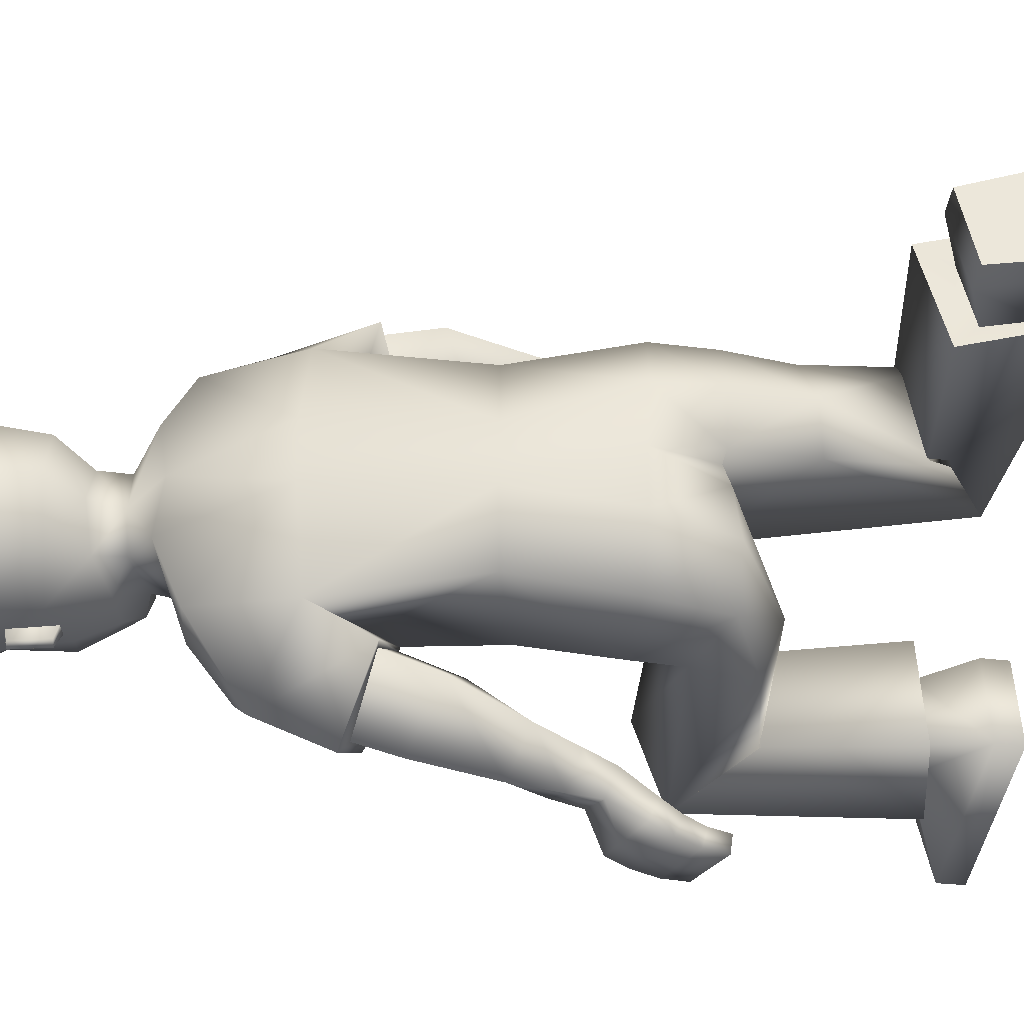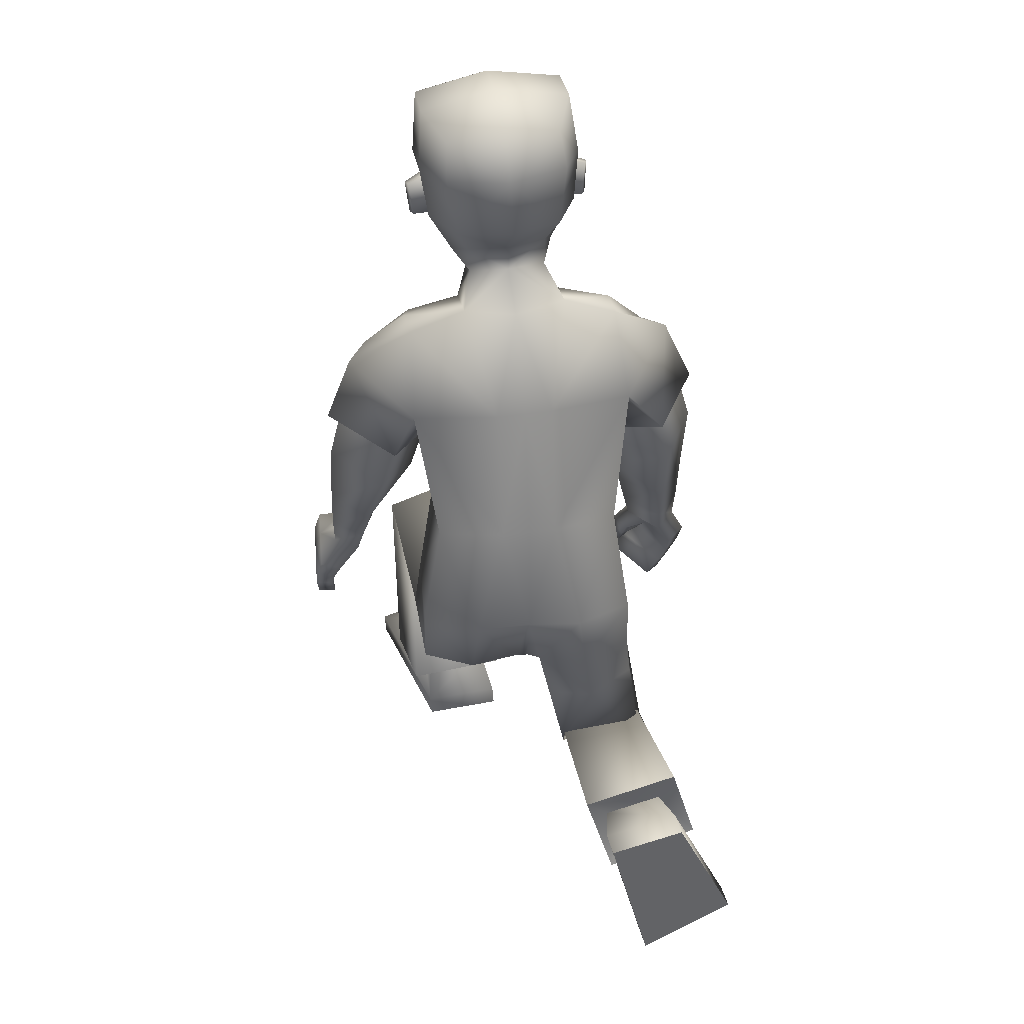
<metadata>
{"format":"obj","ext":"obj","renderer":"f3d","projection":"perspective","resolution":1024,"background":"white","views":[{"elev":-37.8,"azim":-102.2,"up":"+Z"},{"elev":43.8,"azim":-100.5,"up":"+Y"}]}
</metadata>
<code>
o Zombie
v -0.0907 1.079 0.1659
v -0.2729 0.4636 0.1695
v 0.04221 1.01 0.1517
v -0.1245 0.4512 0.1842
v -0.06491 0.6743 0.1552
v -0.01108 0.8911 0.1376
v -0.2116 0.7238 0.1492
v -0.1591 0.9486 0.1795
v -0.06837 0.4419 0.02559
v -0.09658 1.121 0.07781
v -0.2858 0.4648 0.004219
v 0.03889 1.048 0.07521
v -0.02379 0.6611 0.06923
v 0.04393 0.8513 0.06575
v -0.2346 0.73 0.04087
v -0.1913 0.9647 0.04055
v -0.27 0.5545 0.1678
v -0.1215 0.5325 0.1804
v -0.05795 0.5249 0.121
v -0.3078 0.5631 0.07215
v -0.5468 -0.04577 0.1509
v -0.5325 0.02573 0.3096
v -0.5222 0.2558 0.2092
v -0.5308 0.2366 0.0828
v -0.1096 0.07771 0.09832
v -0.1423 0.09854 0.2386
v -0.2431 0.228 0.2052
v -0.2494 0.1988 0.06285
v -0.4572 0.1178 0.1236
v -0.4455 0.2166 0.1992
v -0.449 0.1567 0.2156
v -0.4524 0.1995 0.1012
v -0.4664 0.1297 0.2649
v -0.4537 0.2344 0.06273
v -0.4771 0.07139 0.1089
v -0.4462 0.2698 0.2252
v -0.588 -0.04271 0.1533
v -0.5737 0.02878 0.3119
v -0.5634 0.2588 0.2116
v -0.572 0.2396 0.08514
v -0.0173 0.3795 0.288
v 0.05102 0.4038 0.2313
v 0.03129 0.4069 0.2104
v -0.0357 0.3831 0.266
v -0.05131 0.7979 0.318
v -0.142 0.7797 0.2594
v -0.07563 0.7226 0.1758
v 0.01295 0.742 0.2367
v 0.02639 0.4408 0.2415
v -0.01988 0.4972 0.2229
v 0.04309 0.4481 0.2324
v 0.006417 0.5068 0.2066
v 0.1727 1.349 0.07289
v 0.1268 1.104 0.04313
v -0.0148 1.188 0.05994
v 0.05719 1.105 0.05453
v 0.1567 1.184 0.08396
v 0.1758 1.299 0.08596
v -0.05232 1.246 0.07676
v -0.01964 1.142 0.05786
v 0.1147 1.262 0.1123
v 0.03789 1.153 0.08059
v 0.08957 1.137 0.08076
v 0.09202 1.204 0.09891
v 0.1619 1.269 0.08647
v 0.1803 1.264 0.007405
v 0.1852 1.195 0.01918
v -0.1362 0.8596 0.2369
v 0.02348 0.8167 0.2148
v -0.04177 0.8619 0.301
v -0.06548 0.8107 0.1436
v -0.1542 0.8641 0.2428
v 0.04316 0.8184 0.214
v -0.03875 0.8769 0.3188
v -0.06253 0.8048 0.1319
v -0.03409 0.4935 0.3293
v 0.02638 0.5095 0.234
v -0.05628 0.4836 0.2983
v 0.04728 0.5179 0.2624
v -0.07556 0.5404 0.2705
v 0.004215 0.5548 0.2568
v -0.02627 0.5459 0.2238
v -0.04521 0.5491 0.3035
v -0.05058 0.5429 0.2466
v 0.03143 0.4452 0.2101
v 0.02695 0.3953 0.2513
v 0.007886 0.3986 0.2298
v -0.01142 0.4961 0.2611
v 0.01686 0.5087 0.2874
v 0.01368 0.4375 0.2197
v -0.0206 0.5517 0.2798
v -0.02294 0.4557 0.324
v -0.01763 0.4171 0.3095
v 0.03205 0.4737 0.2329
v 0.03406 0.4408 0.2255
v -0.03653 0.4165 0.2858
v -0.04351 0.4496 0.2962
v 0.05613 0.4419 0.2513
v 0.05448 0.4803 0.2612
v 0.000477 0.4633 0.2599
v 0.006071 0.4316 0.2481
v 0.02607 0.4714 0.2844
v 0.02884 0.4328 0.2711
v -0.08842 0.5899 0.2666
v -0.04735 0.5992 0.3075
v 0.006748 0.6006 0.2533
v -0.03497 0.5912 0.2126
v -0.1065 0.6578 0.2646
v 0.007089 0.672 0.2406
v -0.04601 0.6721 0.3114
v -0.05108 0.6581 0.1961
v 0.01814 0.4757 0.2081
v 0.03912 0.9599 0.1874
v -0.02219 0.9815 0.2734
v -0.00366 0.4668 0.2207
v 0.03561 0.4799 0.2349
v 0.007533 0.4681 0.2507
v 0.135 1.11 0.04302
v 0.05403 1.221 0.1372
v 0.06462 1.219 0.1425
v 0.0617 1.276 0.1408
v 0.07229 1.274 0.1462
v 0.1037 1.192 0.104
v 0.1022 1.277 0.1037
v 0.02296 1.236 0.1154
v -0.2386 0.1651 0.06351
v -0.2548 0.1841 0.2057
v 0.07184 1.208 0.08843
v -0.2514 0.3586 0.1827
v -0.2602 0.3359 0.02971
v 0.08202 1.281 0.09323
v 0.1251 1.299 0.1241
v 0.03503 1.32 0.1236
v 0.05805 1.414 0.111
v -0.04225 1.343 0.08881
v 0.1769 1.303 0.09926
v 0.1337 1.402 0.1112
v -0.01784 1.398 0.08111
v 0.1799 1.377 0.08992
v -0.08241 1.077 -0.177
v -0.223 0.4435 -0.1936
v 0.05798 1.015 -0.1649
v -0.1133 0.4748 -0.1951
v -0.05276 0.6739 -0.151
v 0.01447 0.8896 -0.1415
v -0.2016 0.7223 -0.1572
v -0.1432 0.9431 -0.1866
v -0.2803 0.4702 -0.01669
v 0.03456 1.035 -0.002414
v -0.07214 0.4494 -0.00067
v -0.1059 1.109 -0.005917
v -0.1906 0.9643 -0.005924
v -0.2327 0.7299 -0.005336
v 0.04519 0.8506 -0.000168
v -0.02134 0.6604 0.003215
v -0.09242 0.4927 -0.03322
v -0.09316 1.119 -0.08954
v -0.2635 0.4543 -0.03374
v 0.04203 1.047 -0.07984
v -0.01885 0.6608 -0.06248
v 0.04644 0.8499 -0.06609
v -0.2309 0.7299 -0.05153
v -0.1894 0.9636 -0.05253
v -0.2381 0.5616 -0.1935
v -0.09328 0.5396 -0.1816
v -0.2952 0.5648 -0.0163
v -0.03859 0.5259 0.00543
v -0.03869 0.5303 -0.112
v -0.2918 0.5646 -0.1054
v 0.3059 0.05329 -0.0511
v 0.2612 0.04225 -0.2195
v 0.01748 0.04062 -0.1586
v 0.01583 0.04838 -0.0307
v 0.2137 0.4592 -0.05658
v 0.207 0.4163 -0.1955
v 0.06161 0.3325 -0.1759
v 0.06776 0.337 -0.03069
v 0.1334 0.1285 -0.06149
v 0.04805 0.1215 -0.1525
v 0.1099 0.1222 -0.1588
v 0.04899 0.1276 -0.05294
v 0.1431 0.09638 -0.2012
v 0.01061 0.1379 -0.02032
v 0.1753 0.09498 -0.03741
v 0.001628 0.1333 -0.1865
v 0.3067 0.01202 -0.04859
v 0.2619 0.000984 -0.217
v 0.0182 -0.000641 -0.1561
v 0.01655 0.007118 -0.02819
v 0.02343 0.392 -0.3623
v 0.1111 0.4182 -0.3522
v 0.1081 0.4137 -0.3238
v 0.0222 0.388 -0.3337
v -0.03976 0.7996 -0.3223
v -0.1085 0.7677 -0.2433
v -0.01238 0.7221 -0.1801
v 0.05396 0.7572 -0.2598
v 0.1121 0.4581 -0.3132
v 0.05602 0.4995 -0.2776
v 0.1269 0.4721 -0.3127
v 0.08456 0.5135 -0.2771
v 0.1739 1.346 -0.08708
v 0.184 1.356 -0.007199
v 0.1464 1.091 -0.001998
v -0.04342 1.199 -0.005546
v 0.1275 1.102 -0.04791
v -0.01467 1.184 -0.07013
v 0.05851 1.103 -0.0612
v 0.2199 1.195 -0.003618
v 0.1986 1.29 -0.005722
v 0.158 1.18 -0.09156
v 0.1771 1.295 -0.09803
v -0.08341 1.254 -0.007048
v -0.05111 1.242 -0.08995
v -0.03127 1.147 -0.004796
v -0.01821 1.141 -0.06709
v 0.07231 1.098 -0.003079
v 0.1165 1.257 -0.1237
v 0.03902 1.15 -0.08868
v 0.0908 1.133 -0.08739
v 0.1539 1.101 -0.002163
v 0.09353 1.2 -0.1083
v 0.1632 1.266 -0.09752
v 0.1942 1.271 -0.005359
v 0.1805 1.264 -0.01806
v 0.1855 1.194 -0.02688
v 0.1869 1.185 -0.003638
v -0.108 0.8469 -0.219
v 0.05627 0.828 -0.241
v -0.03501 0.864 -0.3051
v -0.009076 0.8079 -0.1496
v -0.1267 0.8488 -0.2202
v 0.07636 0.8322 -0.2443
v -0.03614 0.8796 -0.3228
v -0.000952 0.802 -0.1383
v -0.01915 0.5041 -0.3566
v 0.08567 0.5181 -0.3115
v -0.01843 0.4883 -0.3204
v 0.08466 0.5322 -0.3457
v -0.02294 0.5395 -0.2859
v 0.05282 0.5628 -0.3033
v 0.03978 0.5486 -0.2627
v -0.009468 0.5534 -0.3264
v 0.009252 0.5438 -0.2737
v 0.1274 0.4699 -0.2875
v 0.0802 0.409 -0.3558
v 0.07811 0.4047 -0.3273
v 0.04204 0.5006 -0.3144
v 0.04583 0.5216 -0.3498
v 0.1117 0.4549 -0.288
v 0.02176 0.5578 -0.3142
v -0.005408 0.4682 -0.3655
v 0.008943 0.4304 -0.3669
v 0.09199 0.483 -0.3209
v 0.09978 0.4493 -0.3254
v 0.008235 0.4229 -0.3368
v -0.005199 0.456 -0.3321
v 0.1018 0.4579 -0.358
v 0.09294 0.496 -0.3553
v 0.05101 0.4715 -0.326
v 0.06427 0.4391 -0.3291
v 0.05674 0.4859 -0.3592
v 0.06842 0.4476 -0.3603
v -0.03995 0.587 -0.2771
v -0.01574 0.6024 -0.3282
v 0.05253 0.6085 -0.2943
v 0.02754 0.5929 -0.2432
v -0.06373 0.6523 -0.2663
v 0.04945 0.6785 -0.2744
v -0.0215 0.6755 -0.3272
v 0.009045 0.6563 -0.2172
v 0.1023 0.4905 -0.283
v 0.04506 0.9867 -0.2104
v -0.02482 0.9851 -0.2783
v 0.08164 0.475 -0.2834
v 0.1052 0.4969 -0.3138
v 0.07967 0.4753 -0.3144
v 0.1357 1.108 -0.04791
v 0.05611 1.215 -0.1477
v 0.06677 1.213 -0.1529
v 0.06384 1.27 -0.1535
v 0.07451 1.268 -0.1587
v 0.1052 1.187 -0.1127
v 0.1038 1.273 -0.1159
v 0.02473 1.231 -0.1271
v 0.09343 0.3554 -0.02771
v 0.09335 0.3286 -0.1695
v 0.0732 1.204 -0.09824
v -0.07658 0.3723 -0.1768
v -0.1091 0.3741 -0.0264
v 0.08347 1.277 -0.1059
v 0.127 1.293 -0.1369
v 0.03694 1.314 -0.1386
v 0.0598 1.409 -0.1295
v 0.0625 1.434 -0.009693
v -0.04083 1.339 -0.1058
v -0.07607 1.347 -0.008913
v 0.1785 1.299 -0.1115
v 0.1355 1.397 -0.1281
v -0.01652 1.394 -0.1001
v -0.03132 1.418 -0.01004
v 0.1382 1.422 -0.008894
v 0.1909 1.388 -0.007805
v 0.1813 1.373 -0.1051
v 0.01967 0.7971 0.223
v -0.06873 0.7928 0.1515
v 0.05233 0.8124 -0.2482
v -0.01283 0.7923 -0.1573
v 0.1853 1.181 -0.003569
v 0.1841 1.193 -0.03017
v 0.1839 1.194 0.02211
v -0.02324 1.06 0.1709
v 0.04205 0.9586 0.1382
v 0.008498 0.9794 0.2368
v 0.02966 0.9455 0.1553
v -0.01505 1.061 -0.1816
v 0.06395 0.9618 -0.1475
v 0.005925 0.9983 -0.2474
v 0.04987 0.9521 -0.1742
v -0.04177 0.8619 0.301
v -0.1362 0.8596 0.2369
v -0.06548 0.8107 0.1436
v 0.02348 0.8167 0.2148
v -0.03501 0.864 -0.3051
v -0.108 0.8469 -0.219
v -0.009076 0.8079 -0.1496
v 0.05627 0.828 -0.241
v -0.449 0.1567 0.2156
v -0.4455 0.2166 0.1992
v -0.4524 0.1995 0.1012
v -0.4572 0.1178 0.1236
v -0.4771 0.07139 0.1089
v -0.4664 0.1297 0.2649
v -0.4462 0.2698 0.2252
v -0.4537 0.2344 0.06273
v 0.1099 0.1222 -0.1588
v 0.04805 0.1215 -0.1525
v 0.04899 0.1276 -0.05294
v 0.1334 0.1285 -0.06149
v 0.1753 0.09498 -0.03741
v 0.1431 0.09638 -0.2012
v 0.001628 0.1333 -0.1865
v 0.01061 0.1379 -0.02032
v -0.588 -0.04271 0.1533
v -0.5737 0.02878 0.3119
v -0.5634 0.2588 0.2116
v -0.572 0.2396 0.08514
v 0.3067 0.01202 -0.04859
v 0.2619 0.000984 -0.217
v 0.0182 -0.000641 -0.1561
v 0.01655 0.007118 -0.02819
v 0.1593 1.128 -0.002665
v 0.1766 1.171 -0.003432
v 0.1513 1.165 0.07372
v 0.1524 1.162 -0.08064
v 0.1801 1.167 -0.003333
v 0.1713 1.145 -0.002942
v 0.1465 1.161 -0.08067
v 0.1454 1.164 0.0737
v 0.1484 1.165 -0.003524
v -0.309 0.4661 0.08389
v -0.2663 0.4453 -0.1139
v -0.2878 0.3462 0.1021
v -0.1001 0.3451 -0.09549
f 146 144 165
f 15 7 8
f 20 17 7
f 331 328 22
f 16 8 1
f 14 13 155
f 13 19 167
f 14 154 149
f 7 5 6
f 12 312 3
f 313 14 12
f 5 18 19
f 5 13 14
f 151 152 16
f 148 150 9
f 166 20 15
f 152 153 15
f 166 148 11
f 4 9 19
f 9 150 167
f 11 361 20
f 2 4 18
f 24 21 37
f 330 24 23
f 331 21 24
f 328 329 23
f 2 129 4
f 130 9 25
f 11 130 363
f 4 26 25
f 33 334 30
f 332 29 32
f 34 32 30
f 332 33 31
f 26 333 35
f 27 28 335
f 28 25 35
f 27 36 333
f 346 347 344
f 23 39 38
f 23 24 40
f 21 22 38
f 86 87 43
f 95 98 42
f 103 86 42
f 101 87 44
f 308 231 325
f 306 46 321
f 323 305 306
f 321 46 45
f 104 107 82
f 105 83 81
f 107 106 81
f 104 80 83
f 210 203 53
f 61 132 133
f 60 62 55
f 215 60 55
f 217 204 54
f 149 217 56
f 10 60 215
f 12 56 60
f 55 62 125
f 205 55 59
f 204 221 118
f 67 209 224
f 57 65 61
f 131 128 119
f 54 118 63
f 62 63 123
f 56 54 63
f 56 63 62
f 53 139 136
f 224 210 66
f 65 136 132
f 66 311 67
f 66 210 58
f 227 209 67
f 74 72 68
f 73 69 322
f 73 74 70
f 72 75 322
f 6 75 72
f 314 74 73
f 315 73 75
f 114 8 72
f 80 84 88
f 81 91 89
f 82 52 50
f 84 50 88
f 81 79 77
f 78 76 83
f 78 97 92
f 83 76 89
f 112 85 90
f 95 43 87
f 103 93 41
f 44 87 86
f 49 90 85
f 77 52 82
f 116 117 49
f 115 90 49
f 112 116 51
f 89 76 92
f 102 92 93
f 77 94 100
f 94 95 101
f 96 44 41
f 97 96 93
f 88 100 97
f 100 101 96
f 89 102 99
f 102 103 98
f 77 79 99
f 94 99 98
f 108 104 105
f 111 109 106
f 110 105 106
f 108 111 107
f 47 111 108
f 48 45 110
f 47 48 109
f 46 108 110
f 8 114 1
f 313 315 6
f 3 312 314
f 52 77 116
f 50 115 117
f 77 88 117
f 52 112 115
f 62 60 56
f 118 221 357
f 354 123 63
f 119 120 122
f 131 121 122
f 128 64 120
f 124 122 120
f 123 61 125
f 364 287 286
f 129 127 26
f 130 11 9
f 287 364 289
f 127 27 26
f 25 28 126
f 53 203 303
f 295 134 137
f 138 134 295
f 133 132 137
f 132 136 139
f 59 135 297
f 59 125 133
f 133 134 138
f 297 135 138
f 302 137 139
f 58 136 65
f 162 163 147
f 169 162 146
f 171 336 339
f 163 157 140
f 155 160 161
f 167 168 160
f 161 159 149
f 146 147 145
f 316 157 159
f 159 317 142
f 168 165 144
f 144 145 161
f 163 152 151
f 148 158 156
f 166 153 162
f 162 153 152
f 158 148 166
f 143 165 168
f 156 168 167
f 158 169 362
f 141 164 165
f 186 170 173
f 338 337 172
f 339 338 173
f 172 337 336
f 141 143 289
f 174 156 290
f 158 364 290
f 143 156 174
f 179 342 182
f 340 183 181
f 183 342 179
f 180 182 340
f 175 174 184
f 343 177 176
f 184 174 177
f 176 175 341
f 348 351 350
f 172 171 187
f 189 173 172
f 187 171 170
f 192 247 246
f 191 258 255
f 263 258 191
f 261 256 193
f 307 194 324
f 327 231 308
f 325 324 194
f 242 267 264
f 265 266 241
f 241 266 267
f 264 265 243
f 210 212 202
f 218 285 293
f 216 207 219
f 207 216 215
f 217 208 206
f 149 159 208
f 157 151 215
f 159 157 216
f 285 219 207
f 214 207 205
f 204 206 278
f 224 209 226
f 211 283 218
f 279 288 291
f 206 220 278
f 283 220 219
f 208 220 206
f 208 219 220
f 202 212 298
f 224 225 210
f 223 218 292
f 225 226 310
f 212 210 225
f 227 226 209
f 228 232 234
f 233 235 326
f 230 234 233
f 326 235 232
f 235 145 147
f 233 318 273
f 235 319 145
f 232 147 274
f 248 244 240
f 249 251 241
f 242 244 199
f 244 248 199
f 237 239 241
f 238 240 243
f 252 257 238
f 243 251 249
f 272 275 250
f 255 261 247
f 190 253 263
f 193 190 246
f 198 200 245
f 237 242 201
f 198 277 276
f 275 277 198
f 200 276 272
f 252 236 249
f 253 252 262
f 237 248 260
f 254 260 261
f 190 193 256
f 253 256 257
f 248 238 257
f 260 257 256
f 249 239 259
f 262 259 258
f 259 239 237
f 258 259 254
f 268 270 265
f 266 269 271
f 270 269 266
f 267 271 268
f 196 195 268
f 270 194 197
f 269 197 196
f 195 194 270
f 147 140 274
f 317 145 319
f 318 316 142
f 276 237 201
f 199 248 277
f 277 248 237
f 201 199 275
f 219 208 216
f 357 221 278
f 220 355 278
f 282 280 279
f 291 284 282
f 280 222 288
f 284 222 280
f 283 285 218
f 127 126 28
f 289 143 175
f 290 156 158
f 287 176 177
f 287 175 176
f 174 286 177
f 303 203 202
f 299 294 295
f 300 301 295
f 299 292 293
f 304 298 292
f 214 213 297
f 293 285 214
f 293 296 300
f 300 296 297
f 304 299 302
f 212 223 298
f 306 305 48
f 305 45 48
f 306 47 46
f 308 196 197
f 307 197 194
f 308 195 196
f 310 211 223
f 309 310 226
f 309 227 67
f 311 66 65
f 305 323 320
f 72 8 6
f 1 114 314
f 313 3 113
f 140 316 318
f 273 142 317
f 354 311 57
f 356 310 309
f 357 356 354
f 355 356 357
f 358 353 360
f 352 360 359
f 360 352 358
f 360 353 359
f 364 362 141
f 363 129 2
f 169 164 362
f 164 141 362
f 361 2 17
f 17 20 361
f 364 286 290
f 130 126 363
f 126 127 363
f 129 363 127
f 363 361 11
f 364 158 362
f 7 17 18
f 146 165 164
f 15 8 16
f 20 7 15
f 331 22 21
f 16 1 10
f 14 155 154
f 13 167 155
f 14 149 12
f 7 6 8
f 312 10 1
f 10 312 12
f 14 313 6
f 313 12 3
f 5 19 13
f 5 14 6
f 151 16 10
f 148 9 11
f 166 15 153
f 152 15 16
f 166 11 20
f 4 19 18
f 9 167 19
f 2 18 17
f 24 37 40
f 330 23 329
f 331 24 330
f 328 23 22
f 130 25 126
f 4 25 9
f 33 30 31
f 332 32 34
f 34 30 334
f 332 31 29
f 26 35 25
f 27 335 36
f 28 35 335
f 27 333 26
f 346 344 345
f 23 38 22
f 23 40 39
f 21 38 37
f 86 43 42
f 95 42 43
f 103 42 98
f 101 44 96
f 308 325 195
f 306 321 71
f 323 306 71
f 321 45 320
f 104 82 80
f 105 81 106
f 107 81 82
f 104 83 105
f 210 53 58
f 61 133 125
f 215 55 205
f 217 54 56
f 149 56 12
f 10 215 151
f 12 60 10
f 55 125 59
f 205 59 213
f 204 118 54
f 67 224 66
f 57 61 123
f 131 119 121
f 62 123 125
f 53 136 58
f 65 132 61
f 66 58 65
f 74 68 70
f 73 322 75
f 73 70 69
f 72 322 68
f 74 314 114
f 314 73 113
f 73 315 113
f 315 75 6
f 114 72 74
f 80 88 78
f 81 89 79
f 82 50 84
f 81 77 82
f 78 83 80
f 78 92 76
f 83 89 91
f 112 90 115
f 95 87 101
f 103 41 86
f 44 86 41
f 49 85 51
f 116 49 51
f 115 49 117
f 112 51 85
f 89 92 102
f 102 93 103
f 77 100 88
f 94 101 100
f 96 41 93
f 97 93 92
f 88 97 78
f 100 96 97
f 89 99 79
f 102 98 99
f 77 99 94
f 94 98 95
f 108 105 110
f 111 106 107
f 110 106 109
f 108 107 104
f 47 108 46
f 48 110 109
f 47 109 111
f 46 110 45
f 3 314 113
f 52 116 112
f 50 117 88
f 77 117 116
f 52 115 50
f 118 357 354
f 123 354 57
f 354 63 118
f 119 122 121
f 131 122 124
f 128 120 119
f 124 120 64
f 129 26 4
f 53 303 139
f 295 137 302
f 138 295 301
f 133 137 134
f 132 139 137
f 59 297 213
f 59 133 135
f 133 138 135
f 297 138 301
f 302 139 303
f 162 147 146
f 169 146 164
f 171 339 170
f 163 140 147
f 155 161 154
f 167 160 155
f 161 149 154
f 146 145 144
f 157 316 140
f 316 159 142
f 317 161 145
f 161 317 159
f 168 144 160
f 144 161 160
f 163 151 157
f 148 156 150
f 166 162 169
f 162 152 163
f 158 166 169
f 143 168 156
f 156 167 150
f 141 165 143
f 186 173 189
f 338 172 173
f 339 173 170
f 172 336 171
f 174 290 286
f 143 174 175
f 179 182 180
f 340 181 178
f 183 179 181
f 180 340 178
f 175 184 341
f 343 176 185
f 184 177 343
f 176 341 185
f 348 350 349
f 172 187 188
f 189 172 188
f 187 170 186
f 192 246 191
f 191 255 192
f 263 191 246
f 261 193 247
f 307 324 327
f 327 308 307
f 325 194 195
f 242 264 240
f 265 241 243
f 241 267 242
f 264 243 240
f 210 202 203
f 218 293 292
f 207 215 205
f 217 206 204
f 149 208 217
f 157 215 216
f 159 216 208
f 285 207 214
f 214 205 213
f 204 278 221
f 224 226 225
f 211 218 223
f 279 291 281
f 283 219 285
f 202 298 304
f 223 292 298
f 212 225 223
f 228 234 230
f 233 326 229
f 230 233 229
f 326 232 228
f 235 147 232
f 318 234 274
f 234 318 233
f 319 233 273
f 233 319 235
f 232 274 234
f 248 240 238
f 249 241 239
f 242 199 201
f 237 241 242
f 238 243 236
f 252 238 236
f 243 249 236
f 272 250 245
f 255 247 192
f 190 263 246
f 193 246 247
f 198 245 250
f 198 276 200
f 275 198 250
f 200 272 245
f 252 249 262
f 253 262 263
f 237 260 254
f 254 261 255
f 190 256 253
f 253 257 252
f 248 257 260
f 260 256 261
f 249 259 262
f 262 258 263
f 259 237 254
f 258 254 255
f 268 265 264
f 266 271 267
f 270 266 265
f 267 268 264
f 196 268 271
f 270 197 269
f 269 196 271
f 195 270 268
f 318 142 273
f 276 201 272
f 199 277 275
f 277 237 276
f 201 275 272
f 357 278 355
f 355 283 211
f 283 355 220
f 282 279 281
f 291 282 281
f 280 288 279
f 284 280 282
f 127 28 27
f 289 175 287
f 287 177 286
f 303 202 304
f 299 295 302
f 300 295 294
f 299 293 294
f 304 292 299
f 214 297 296
f 293 214 296
f 293 300 294
f 300 297 301
f 304 302 303
f 306 48 47
f 308 197 307
f 310 223 225
f 309 226 227
f 309 67 311
f 311 65 57
f 305 320 45
f 1 314 312
f 313 113 315
f 140 318 274
f 273 317 319
f 309 311 356
f 356 311 354
f 211 310 355
f 355 310 356
f 364 141 289
f 363 2 361
f 7 18 5

</code>
